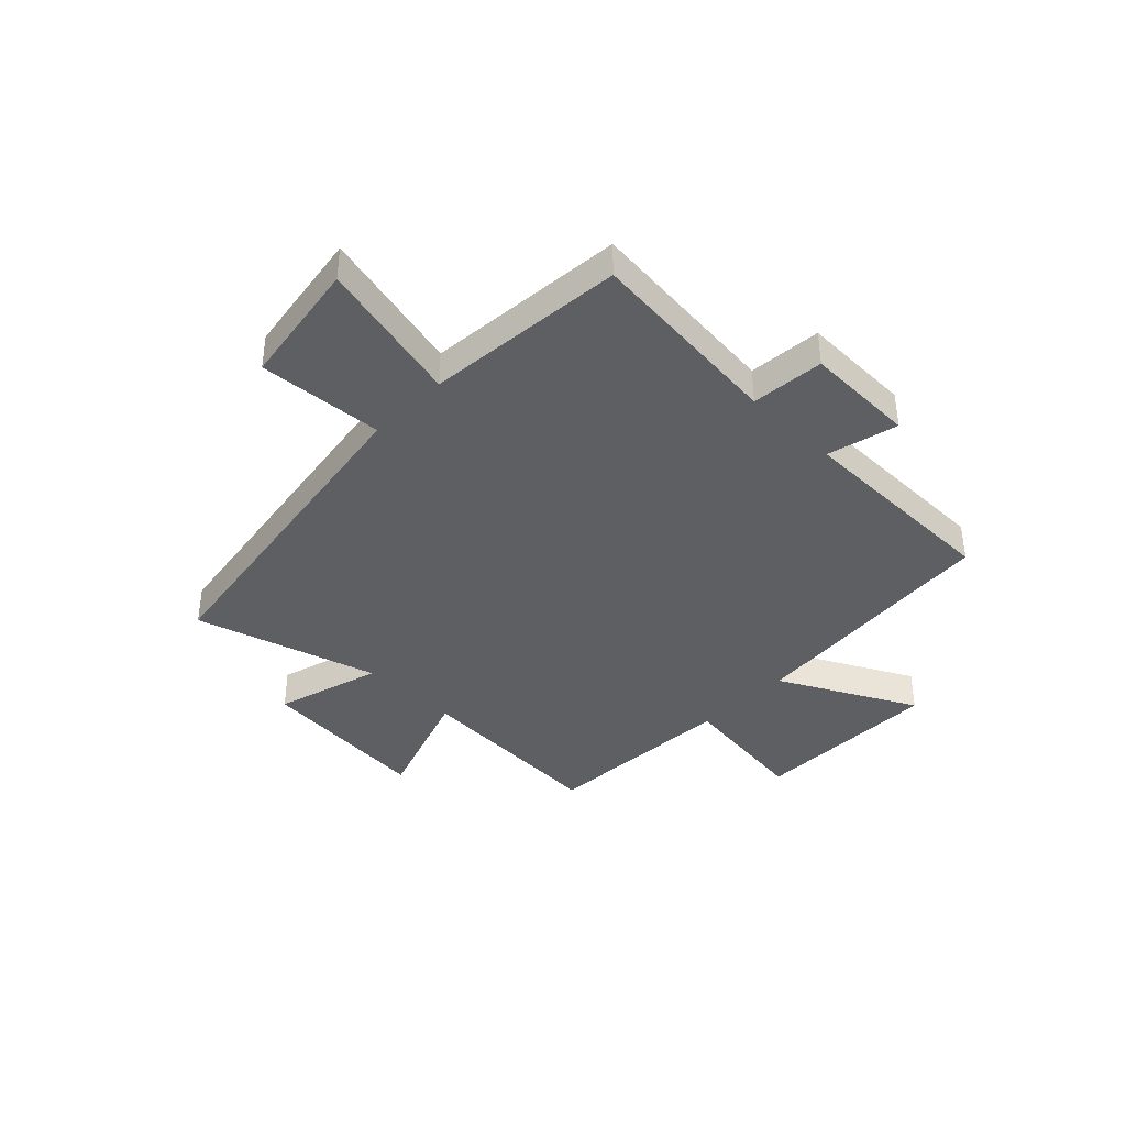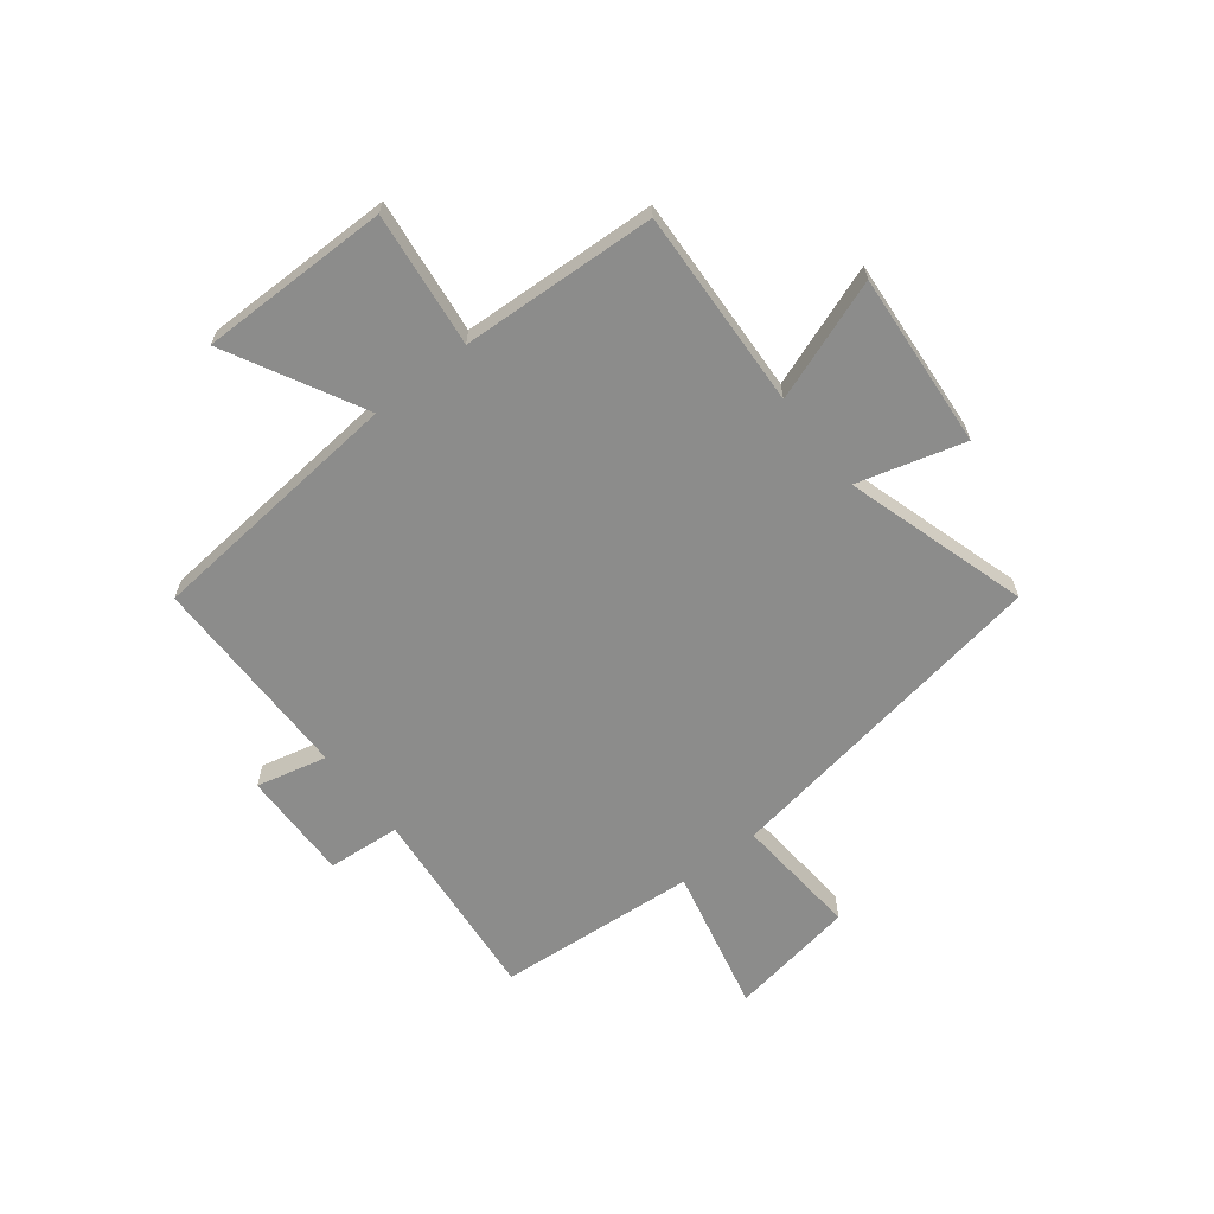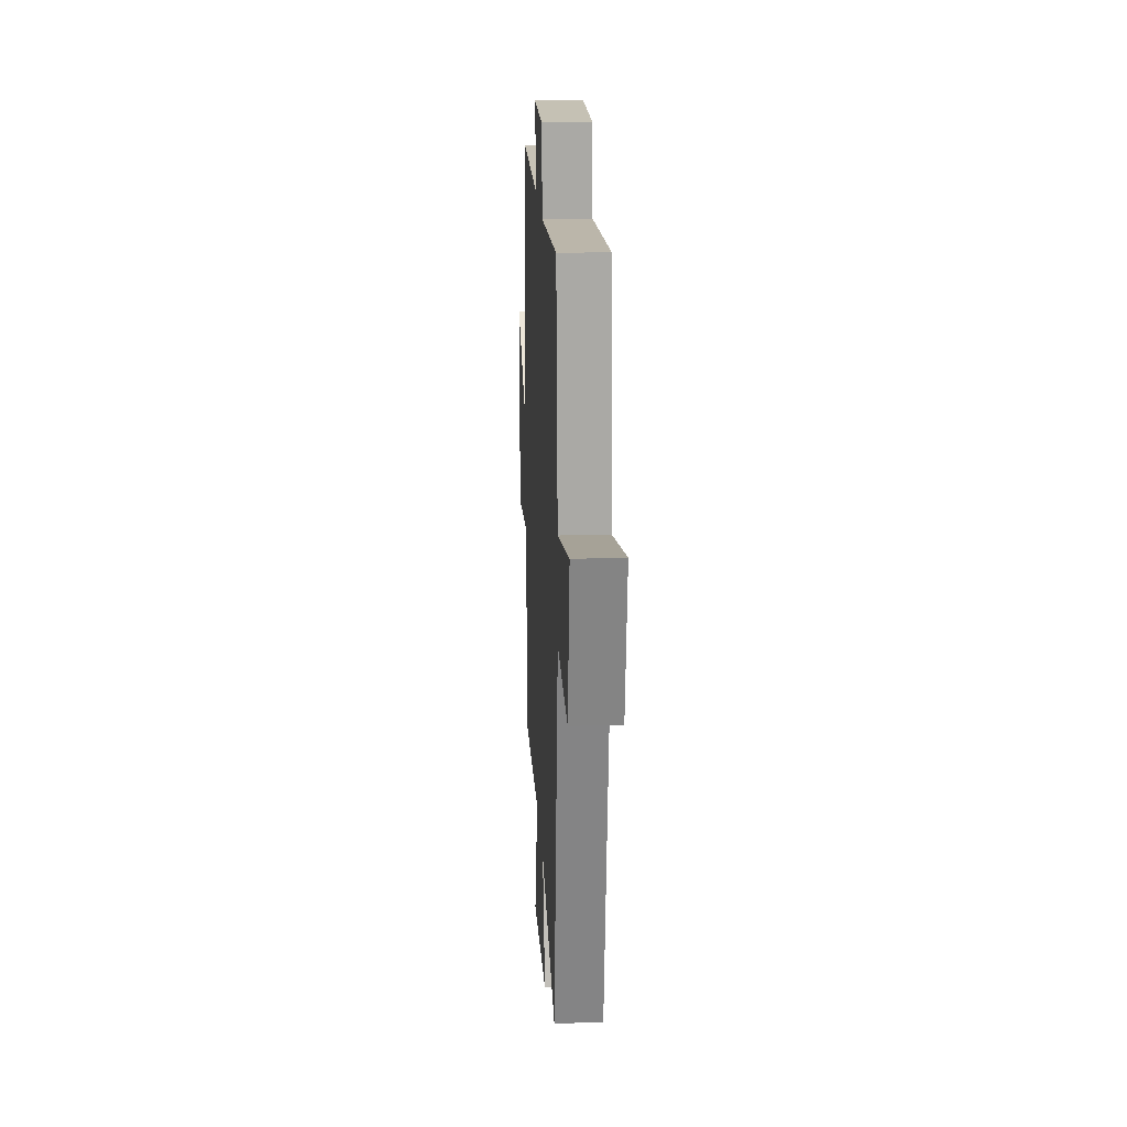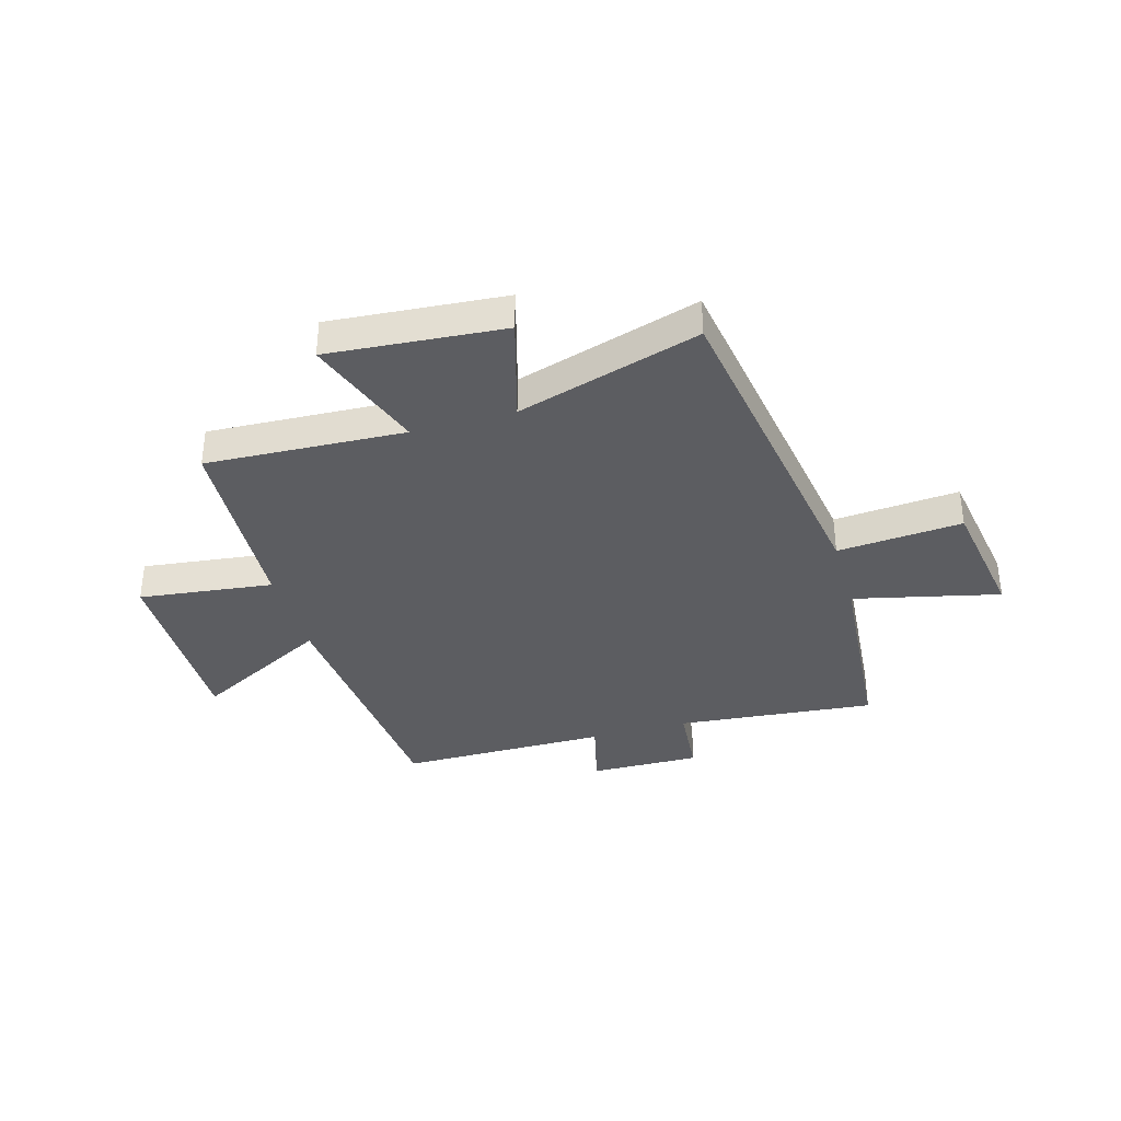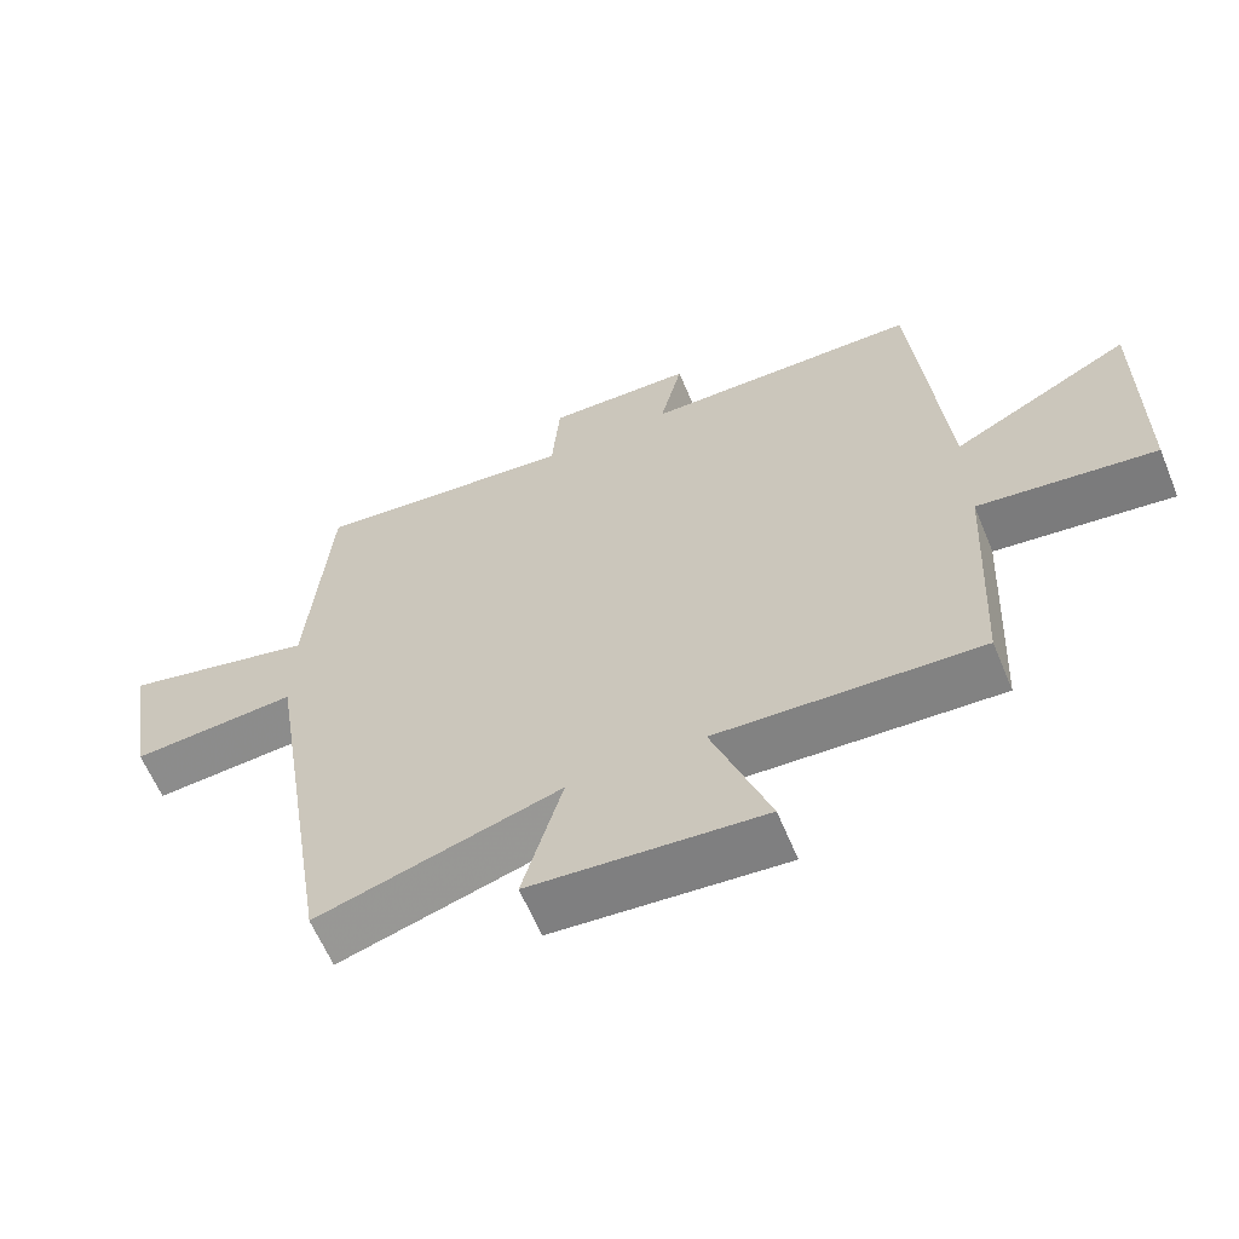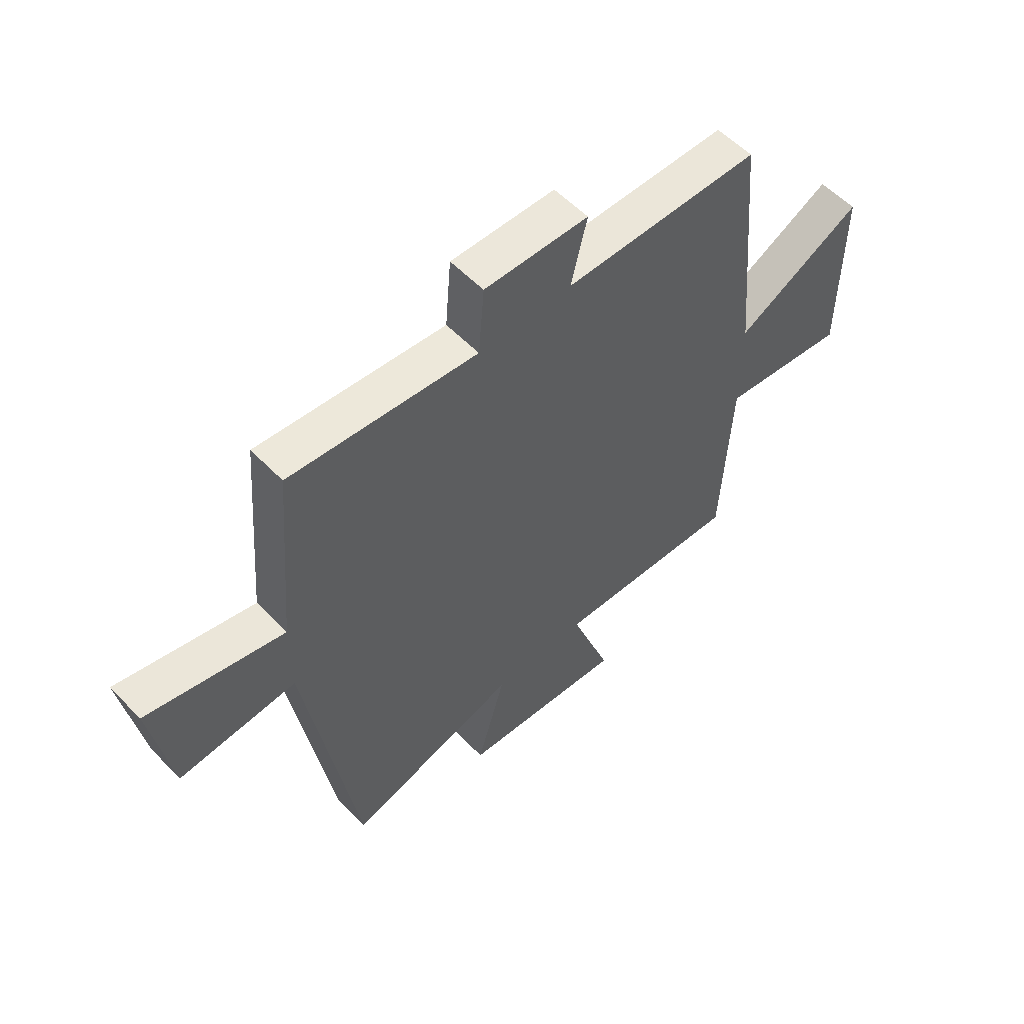
<metadata>
{"format":"obj","ext":"obj","renderer":"f3d","projection":"perspective","resolution":1024,"background":"white","views":[{"elev":-39.5,"azim":-44.5,"up":"+Y"},{"elev":-64.1,"azim":128.1,"up":"+Y"},{"elev":19.6,"azim":-93.2,"up":"+Z"},{"elev":-36.5,"azim":-164.0,"up":"+Y"},{"elev":-62.1,"azim":22.5,"up":"+Z"},{"elev":55.9,"azim":-43.0,"up":"+Z"}]}
</metadata>
<code>
v 0.457 0.07 0.498
v 0.5 0.07 0.024
v 0.747 0.07 0.154
v 0.745 0.07 -0.192
v 0.5 0.07 -0.162
v 0.482 0.07 -0.518
v 0.119 0.07 -0.5
v 0.198 0.07 -0.72
v -0.122 0.07 -0.694
v -0.067 0.07 -0.5
v -0.401 0.07 -0.6
v -0.5 0.07 0.018
v -0.728 0.07 0
v -0.766 0.07 0.232
v -0.5 0.07 0.17
v -0.47 0.07 0.535
v -0.107 0.07 0.5
v -0.096 0.07 0.633
v 0.106 0.07 0.629
v 0.075 0.07 0.5
v 0.457 0 0.498
v 0.5 0 0.024
v 0.747 0 0.154
v 0.745 0 -0.192
v 0.5 0 -0.162
v 0.482 0 -0.518
v 0.119 0 -0.5
v 0.198 0 -0.72
v -0.122 0 -0.694
v -0.067 0 -0.5
v -0.401 0 -0.6
v -0.5 0 0.018
v -0.728 0 0
v -0.766 0 0.232
v -0.5 0 0.17
v -0.47 0 0.535
v -0.107 0 0.5
v -0.096 0 0.633
v 0.106 0 0.629
v 0.075 0 0.5
f 17 18 19 20
f 17 20 1 2
f 15 16 17 2
f 12 13 14 15
f 10 11 12 15
f 10 15 2
f 7 8 9 10
f 7 10 2 3
f 5 6 7
f 5 7 3
f 3 4 5
f 40 39 38 37
f 22 21 40 37
f 22 37 36 35
f 35 34 33 32
f 35 32 31 30
f 22 35 30
f 30 29 28 27
f 23 22 30 27
f 27 26 25
f 23 27 25
f 25 24 23
f 1 21 22 2
f 2 22 23 3
f 3 23 24 4
f 4 24 25 5
f 5 25 26 6
f 6 26 27 7
f 7 27 28 8
f 8 28 29 9
f 9 29 30 10
f 10 30 31 11
f 11 31 32 12
f 12 32 33 13
f 13 33 34 14
f 14 34 35 15
f 15 35 36 16
f 16 36 37 17
f 17 37 38 18
f 18 38 39 19
f 19 39 40 20
f 20 40 21 1

</code>
